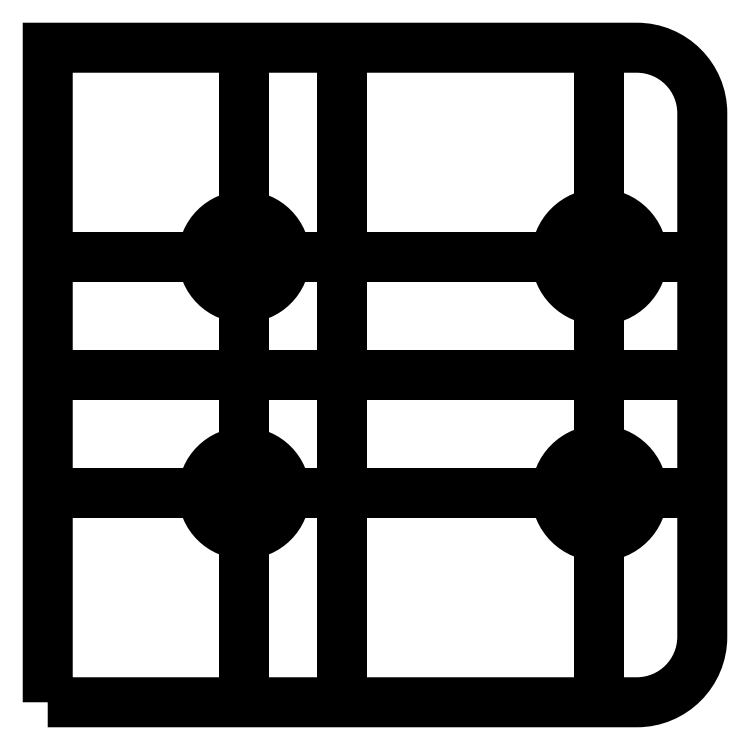
<metadata>
{"format":"dxf","ext":"dxf","renderer":"ezdxf+matplotlib","layout":"modelspace","background":"white","min_lineweight":24,"dpi":150}
</metadata>
<code>
0
SECTION
2
ENTITIES
0
LWPOLYLINE
8
0
90
6
70
1
43
0
10
0
20
0
10
45
20
0
42
0.4142
10
50
20
5
10
50
20
45
42
0.4142
10
45
20
50
10
1.849e-31
20
50
0
CIRCLE
8
0
10
42.14
20
34.03
30
0
40
3.3
210
0
220
0
230
1
0
LINE
8
0
10
42.14
20
50
30
0
11
42.14
21
0
31
0
0
CIRCLE
8
0
10
42.14
20
15.97
30
0
40
3.3
210
0
220
0
230
1
0
LINE
8
0
10
22.5
20
50
30
0
11
22.5
21
0
31
0
0
LINE
8
0
10
9.244e-32
20
25
30
0
11
50
21
25
31
0
0
LINE
8
0
10
1.258e-31
20
34.03
30
0
11
50
21
34.03
31
0
0
LINE
8
0
10
5.906e-32
20
15.97
30
0
11
50
21
15.97
31
0
0
LINE
8
0
10
15
20
50
30
0
11
15
21
0
31
0
0
CIRCLE
8
0
10
15
20
34.03
30
0
40
3.135
210
0
220
0
230
1
0
CIRCLE
8
0
10
15
20
15.97
30
0
40
3.135
210
0
220
0
230
1
0
ENDSEC
0
EOF

</code>
